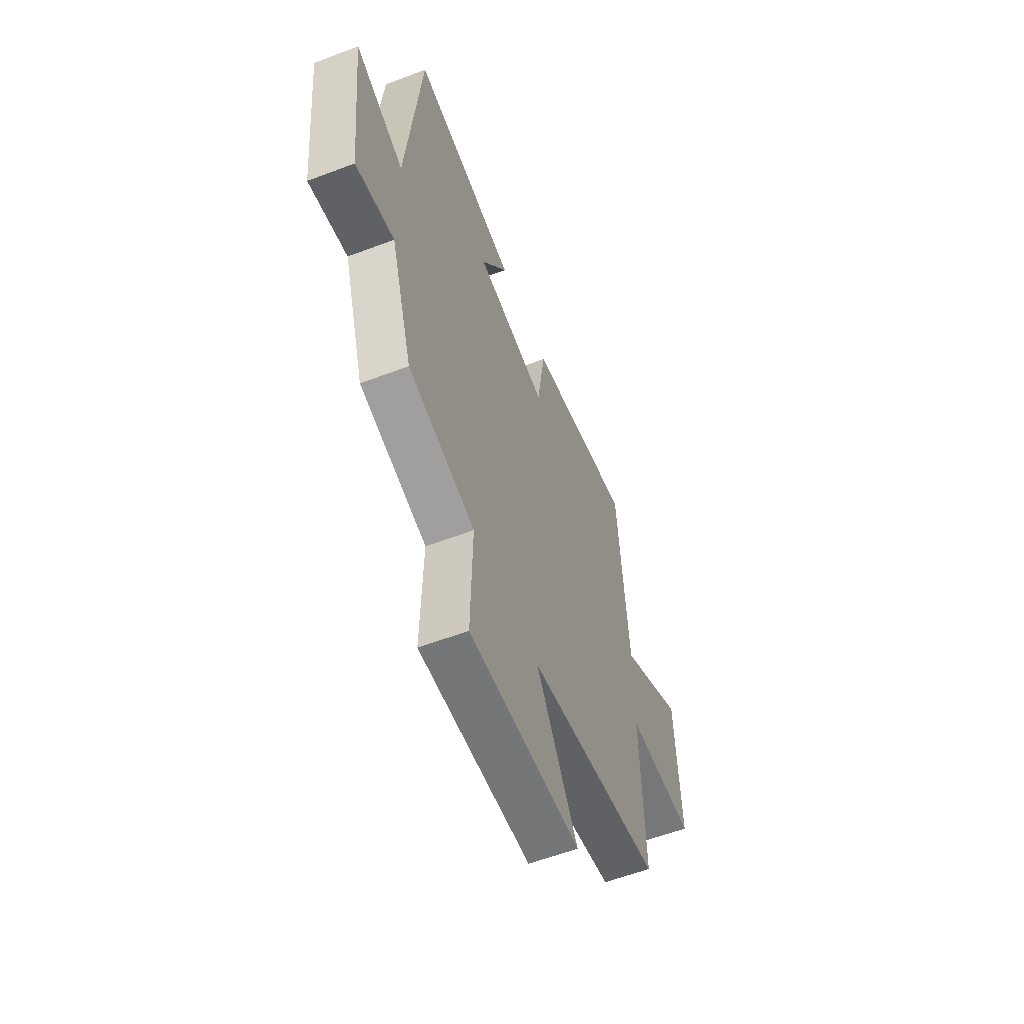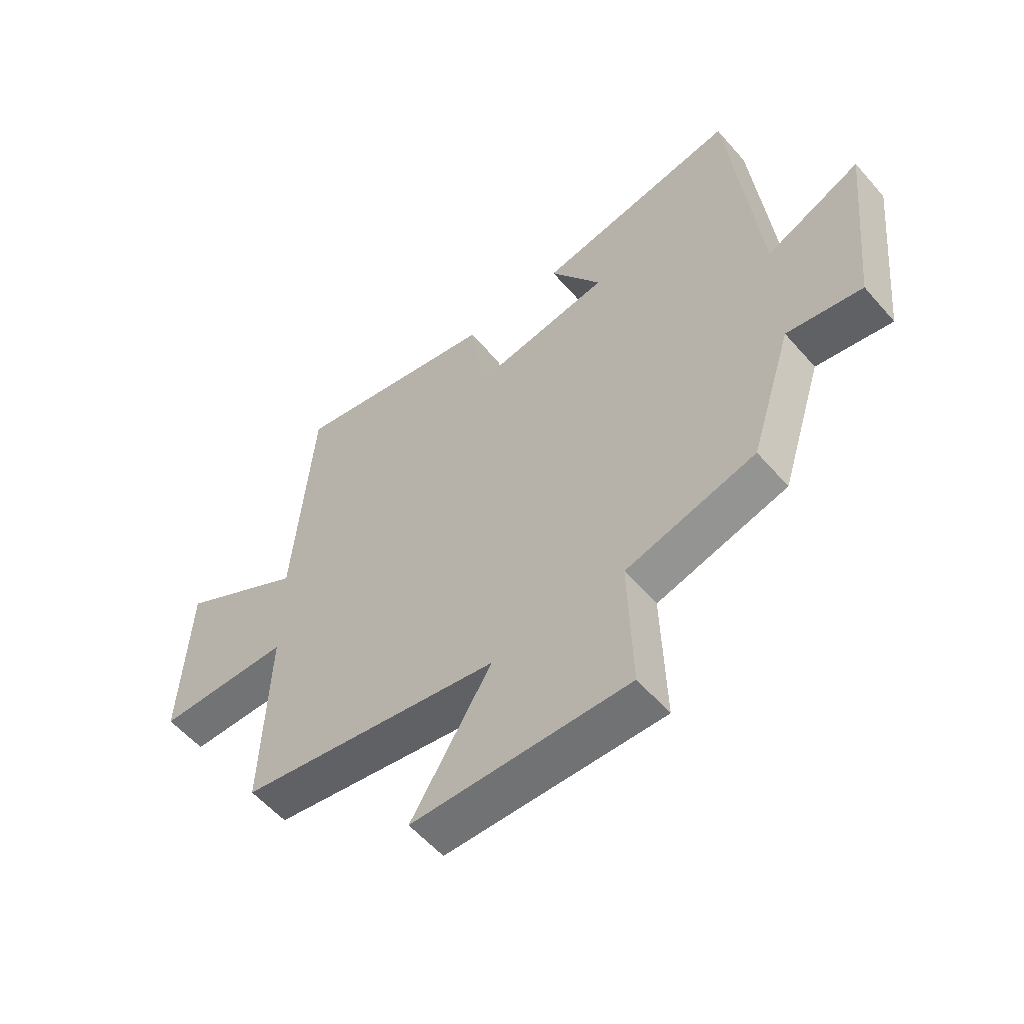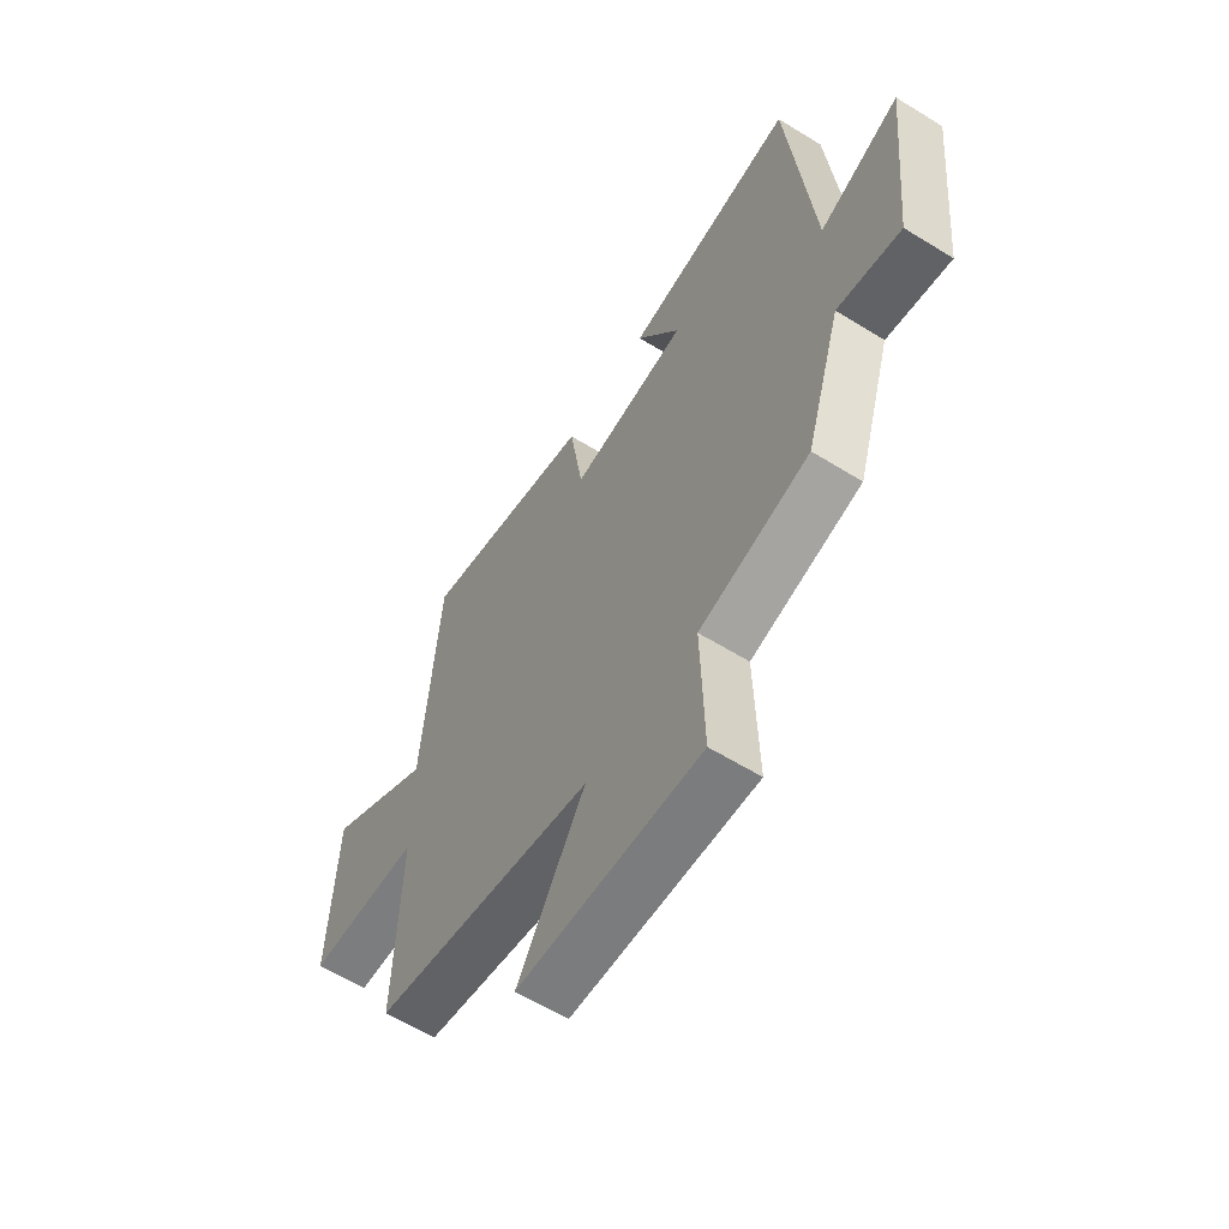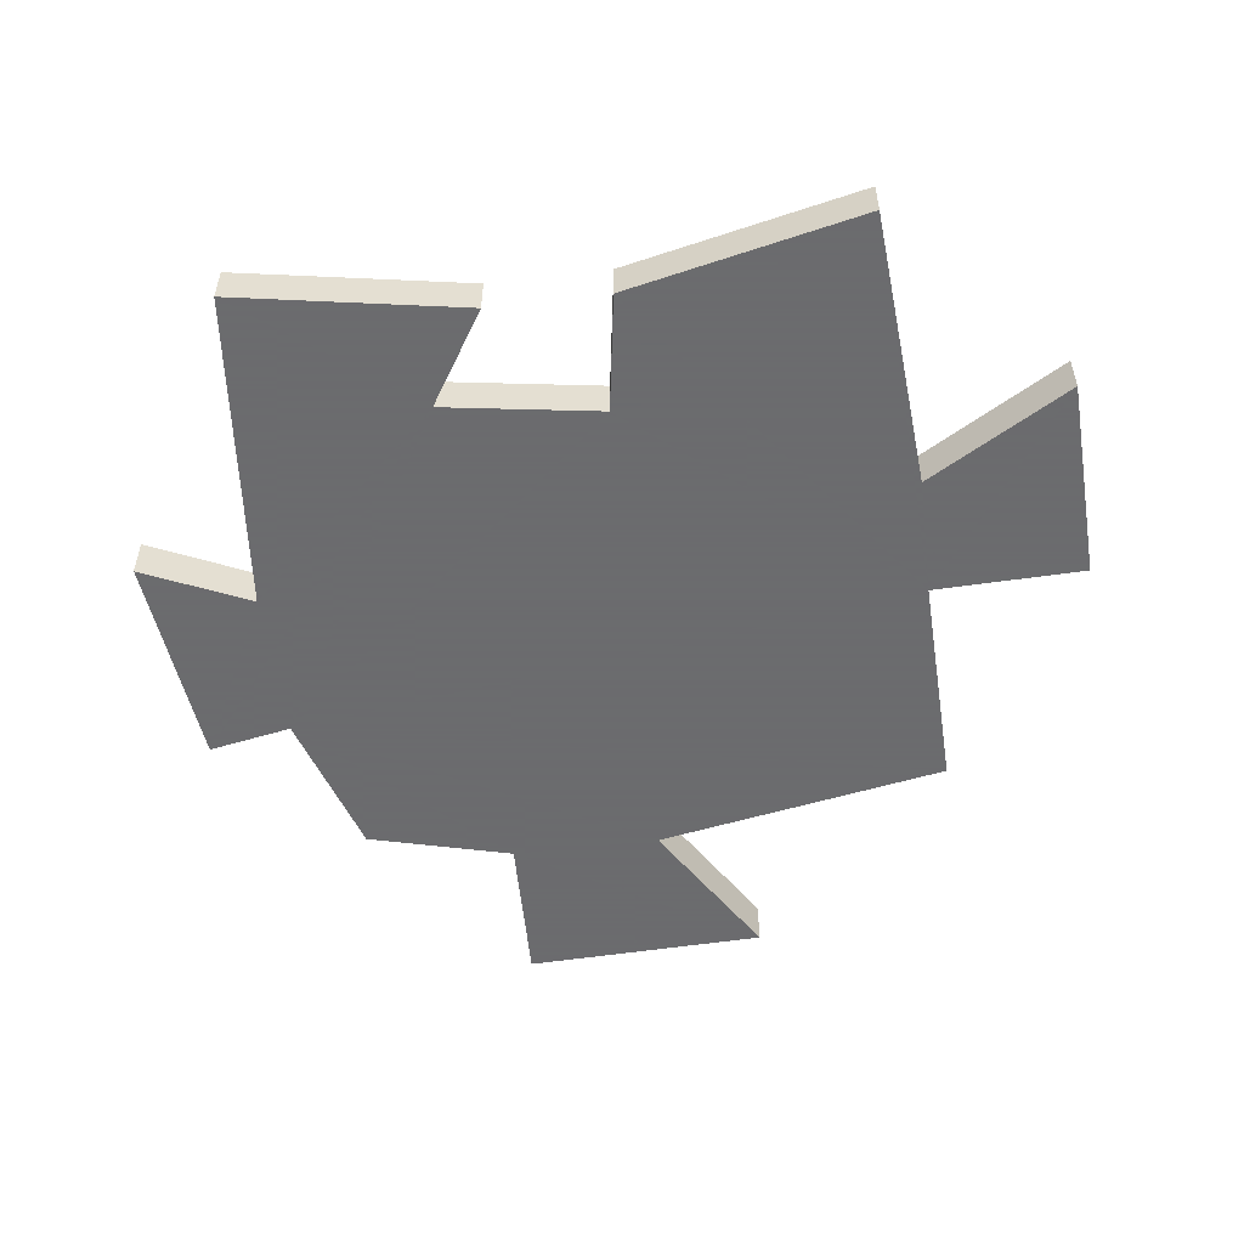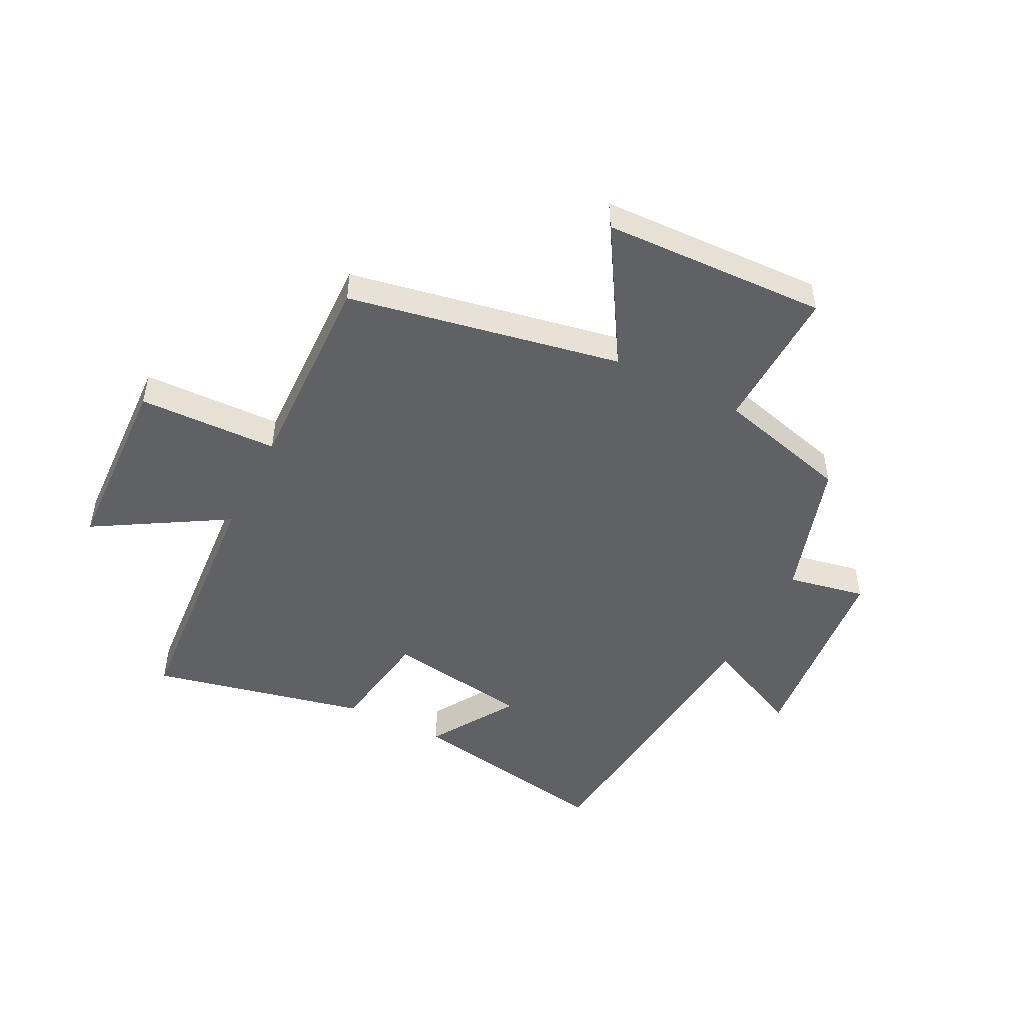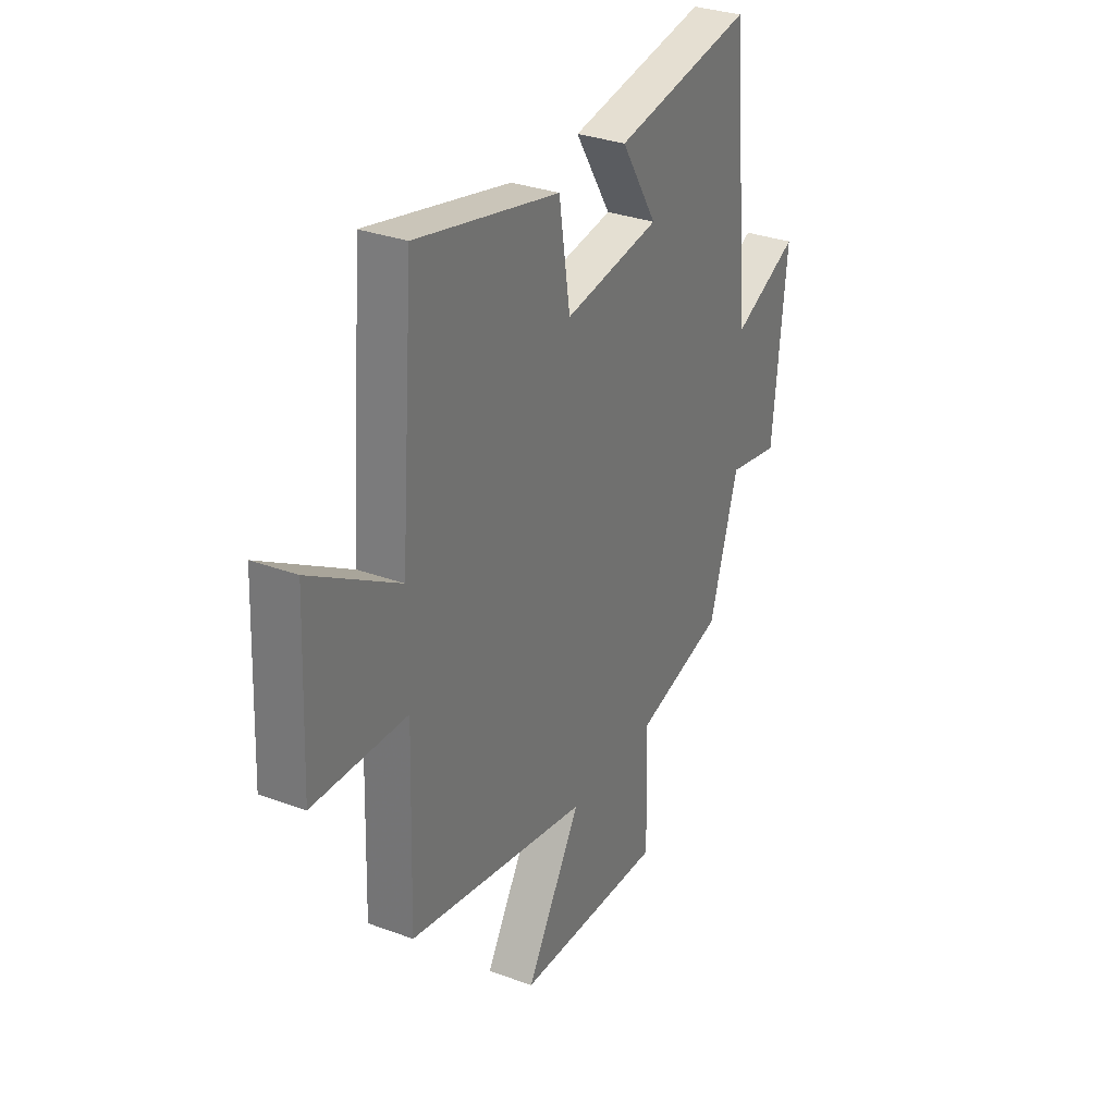
<metadata>
{"format":"obj","ext":"obj","renderer":"f3d","projection":"perspective","resolution":1024,"background":"white","views":[{"elev":-58.6,"azim":-68.6,"up":"+Z"},{"elev":-57.0,"azim":-139.5,"up":"+Z"},{"elev":-60.5,"azim":-122.3,"up":"+Z"},{"elev":-53.5,"azim":7.1,"up":"+Y"},{"elev":-48.7,"azim":153.1,"up":"+Y"},{"elev":31.2,"azim":117.9,"up":"+Z"}]}
</metadata>
<code>
v -0.425 0.07 -0.439
v -0.5 0.07 -0.199
v -0.634 0.07 -0.225
v -0.67 0.07 0.125
v -0.5 0.07 0.047
v -0.449 0.07 0.563
v -0.088 0.07 0.5
v -0.181 0.07 0.351
v 0.067 0.07 0.313
v 0.096 0.07 0.5
v 0.466 0.07 0.582
v 0.5 0.07 0.138
v 0.726 0.07 0.273
v 0.74 0.07 -0.049
v 0.5 0.07 -0.056
v 0.511 0.07 -0.411
v 0.042 0.07 -0.5
v 0.185 0.07 -0.735
v -0.201 0.07 -0.749
v -0.194 0.07 -0.5
v -0.425 0 -0.439
v -0.5 0 -0.199
v -0.634 0 -0.225
v -0.67 0 0.125
v -0.5 0 0.047
v -0.449 0 0.563
v -0.088 0 0.5
v -0.181 0 0.351
v 0.067 0 0.313
v 0.096 0 0.5
v 0.466 0 0.582
v 0.5 0 0.138
v 0.726 0 0.273
v 0.74 0 -0.049
v 0.5 0 -0.056
v 0.511 0 -0.411
v 0.042 0 -0.5
v 0.185 0 -0.735
v -0.201 0 -0.749
v -0.194 0 -0.5
f 17 18 19 20
f 20 1 2
f 17 20 2
f 16 17 2
f 15 16 2
f 12 13 14 15
f 11 12 15
f 10 11 15
f 9 10 15
f 8 9 15 2
f 5 6 7 8
f 5 8 2 3
f 3 4 5
f 40 39 38 37
f 22 21 40
f 22 40 37
f 22 37 36
f 22 36 35
f 35 34 33 32
f 35 32 31
f 35 31 30
f 35 30 29
f 22 35 29 28
f 28 27 26 25
f 23 22 28 25
f 25 24 23
f 1 21 22 2
f 2 22 23 3
f 3 23 24 4
f 4 24 25 5
f 5 25 26 6
f 6 26 27 7
f 7 27 28 8
f 8 28 29 9
f 9 29 30 10
f 10 30 31 11
f 11 31 32 12
f 12 32 33 13
f 13 33 34 14
f 14 34 35 15
f 15 35 36 16
f 16 36 37 17
f 17 37 38 18
f 18 38 39 19
f 19 39 40 20
f 20 40 21 1

</code>
